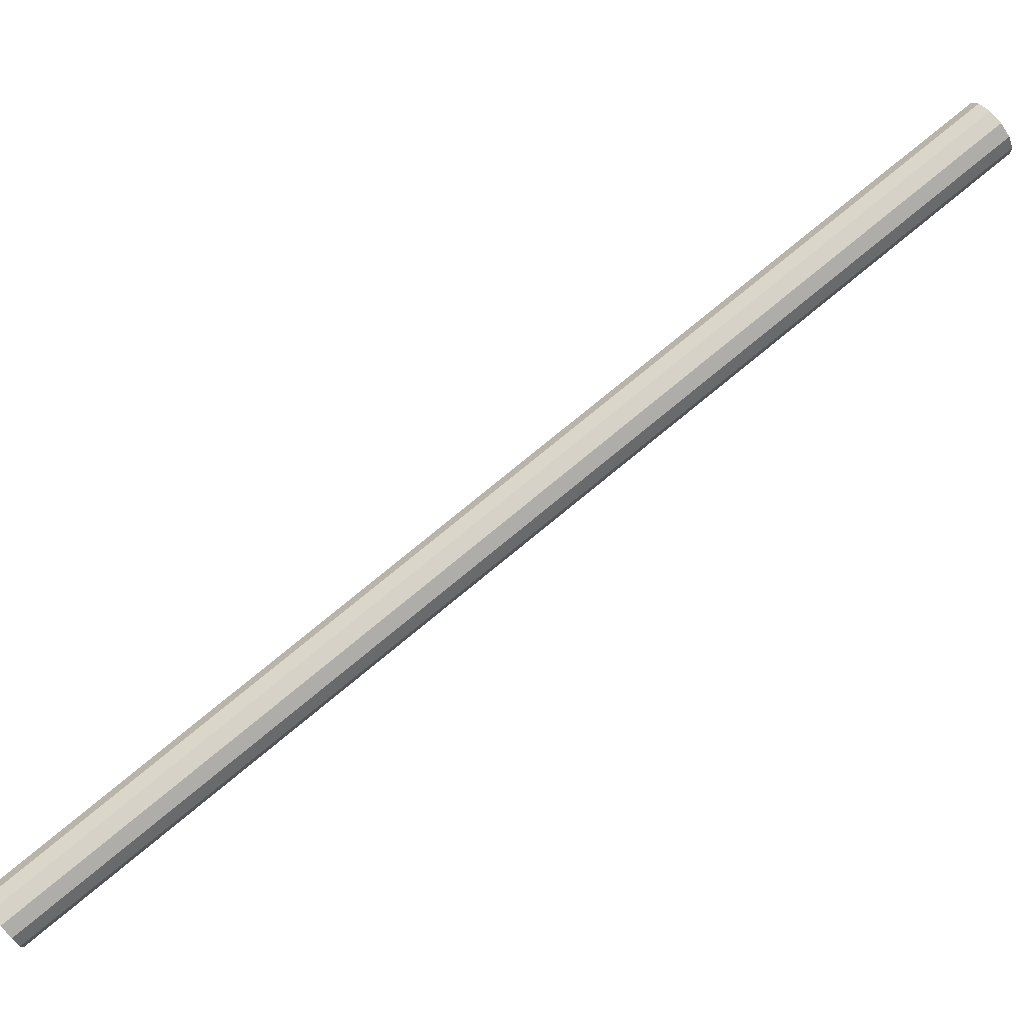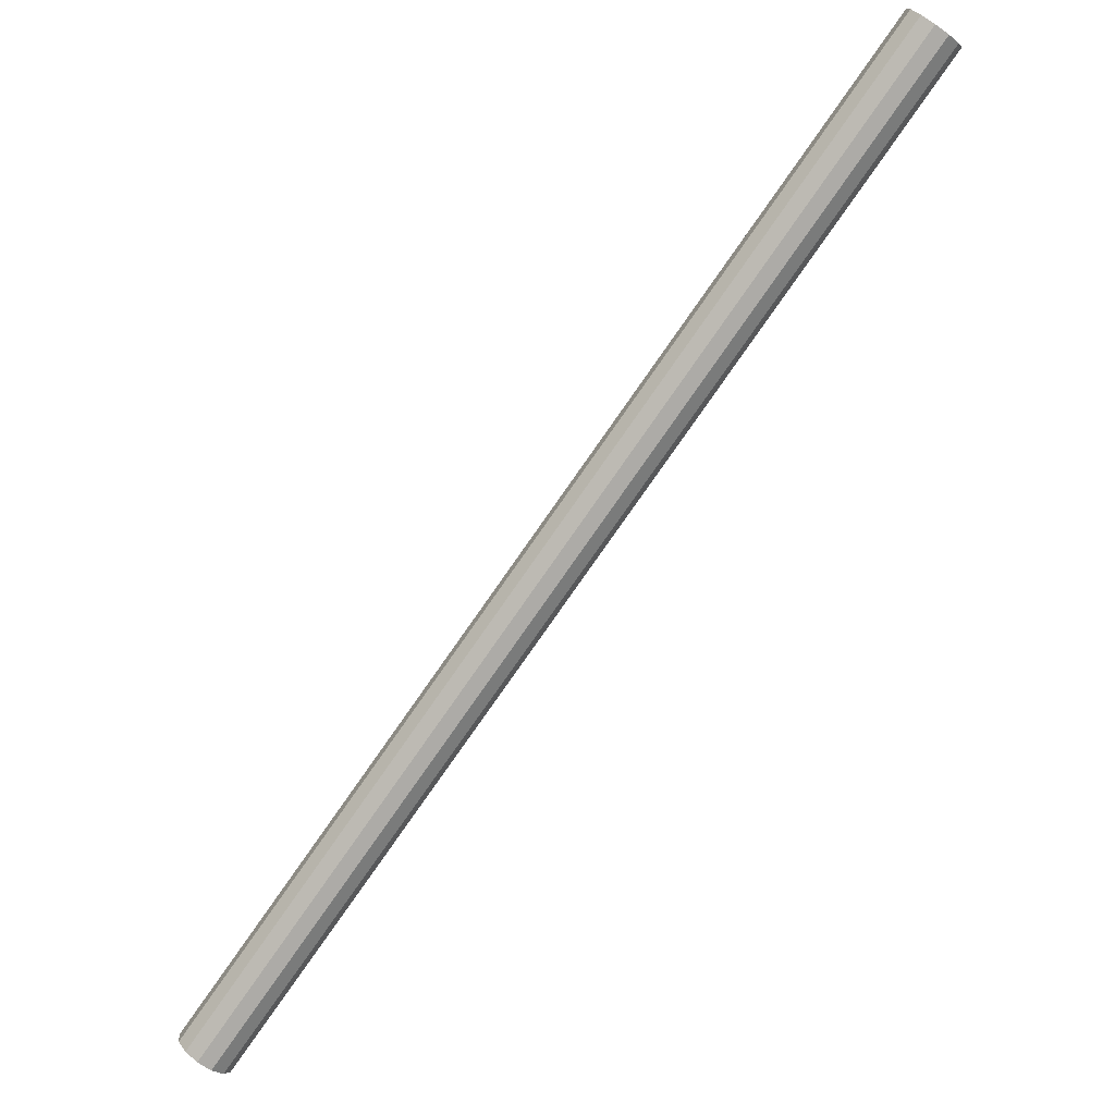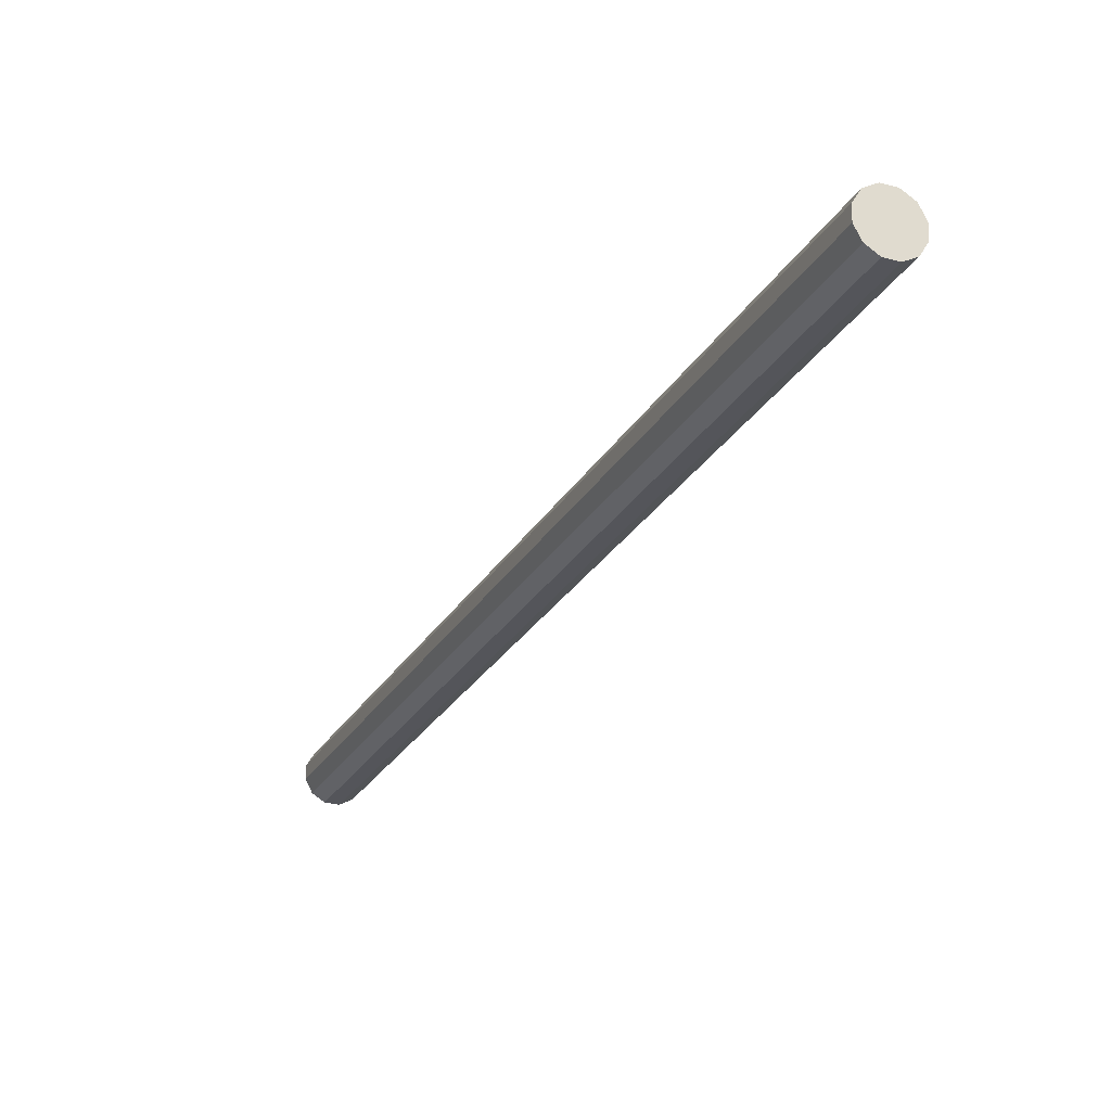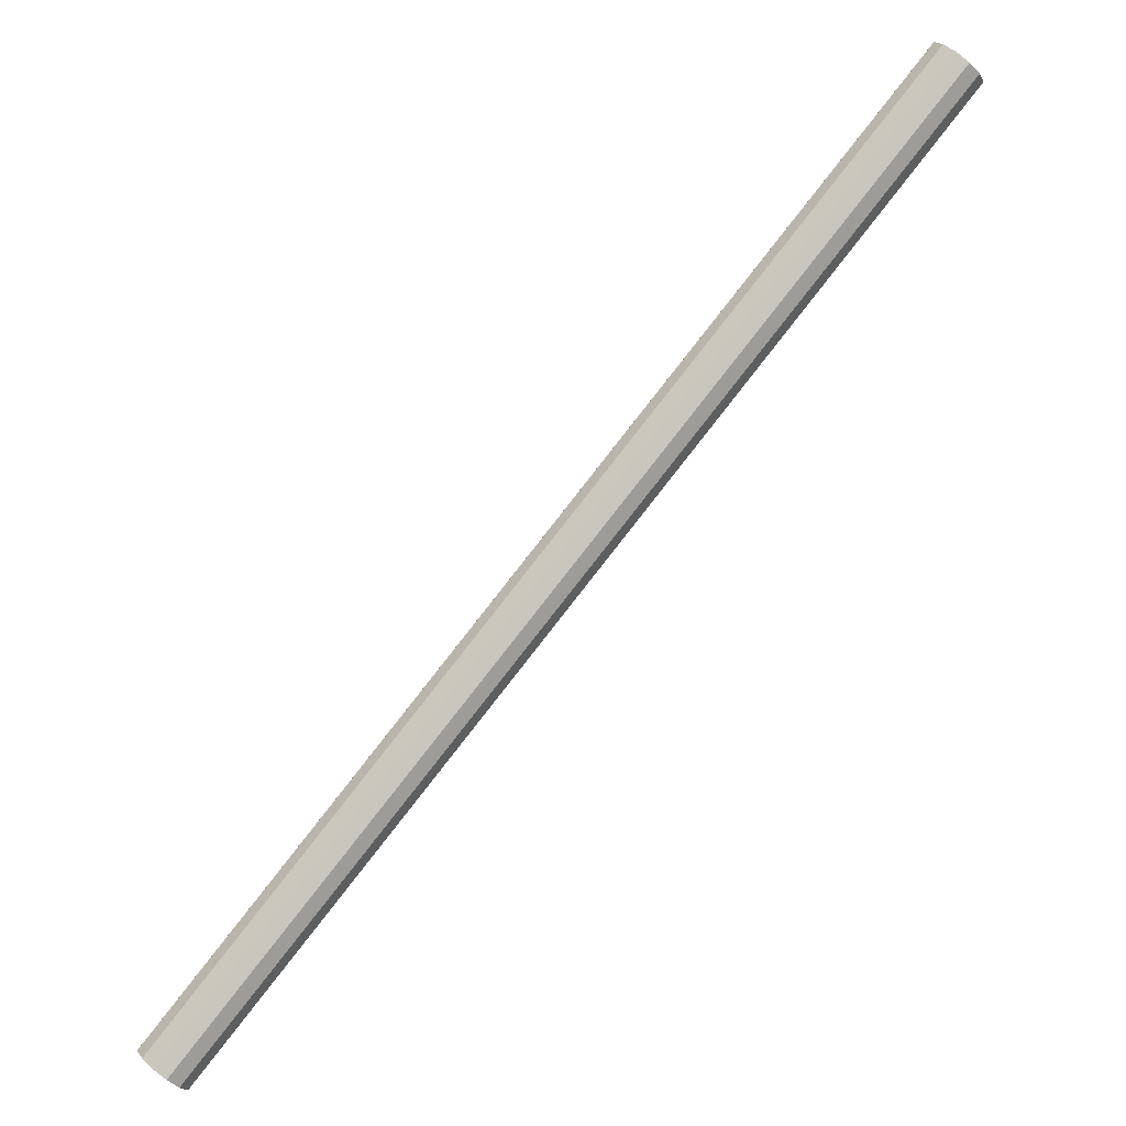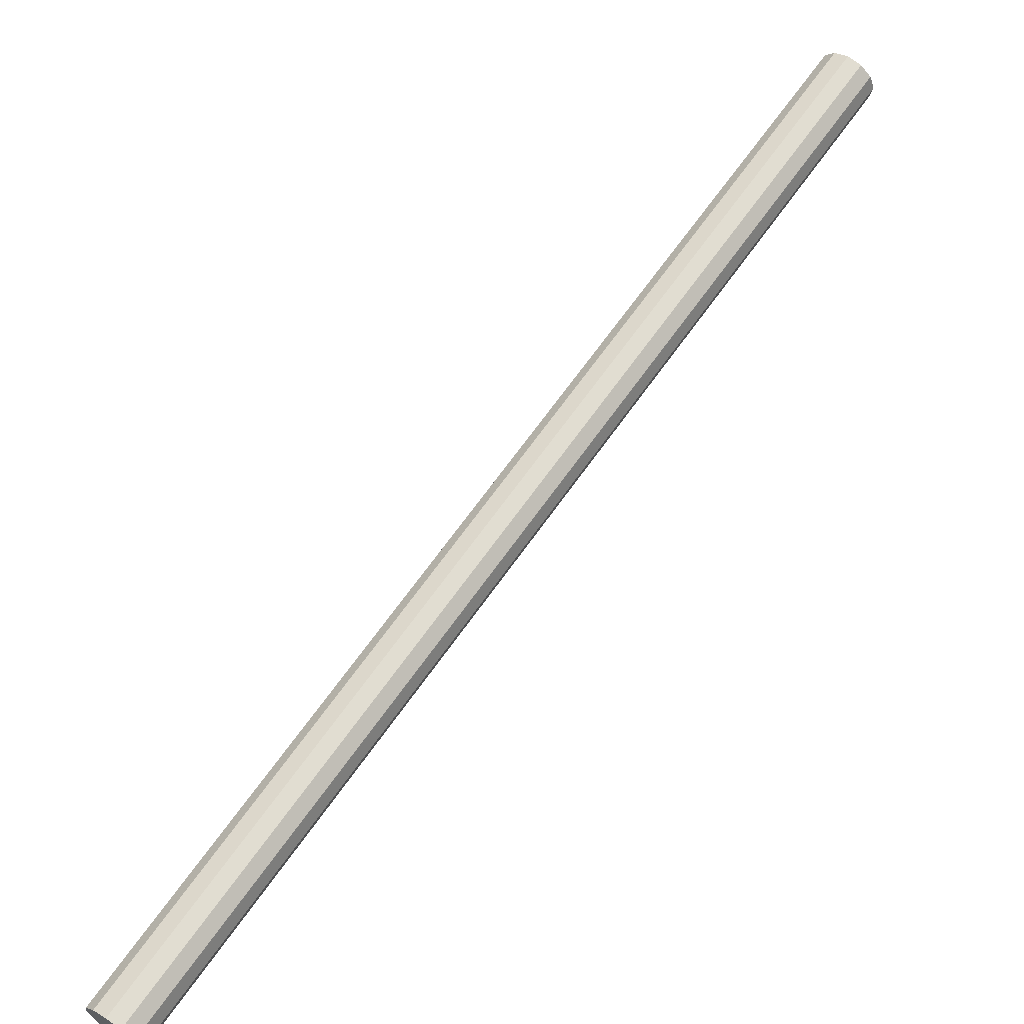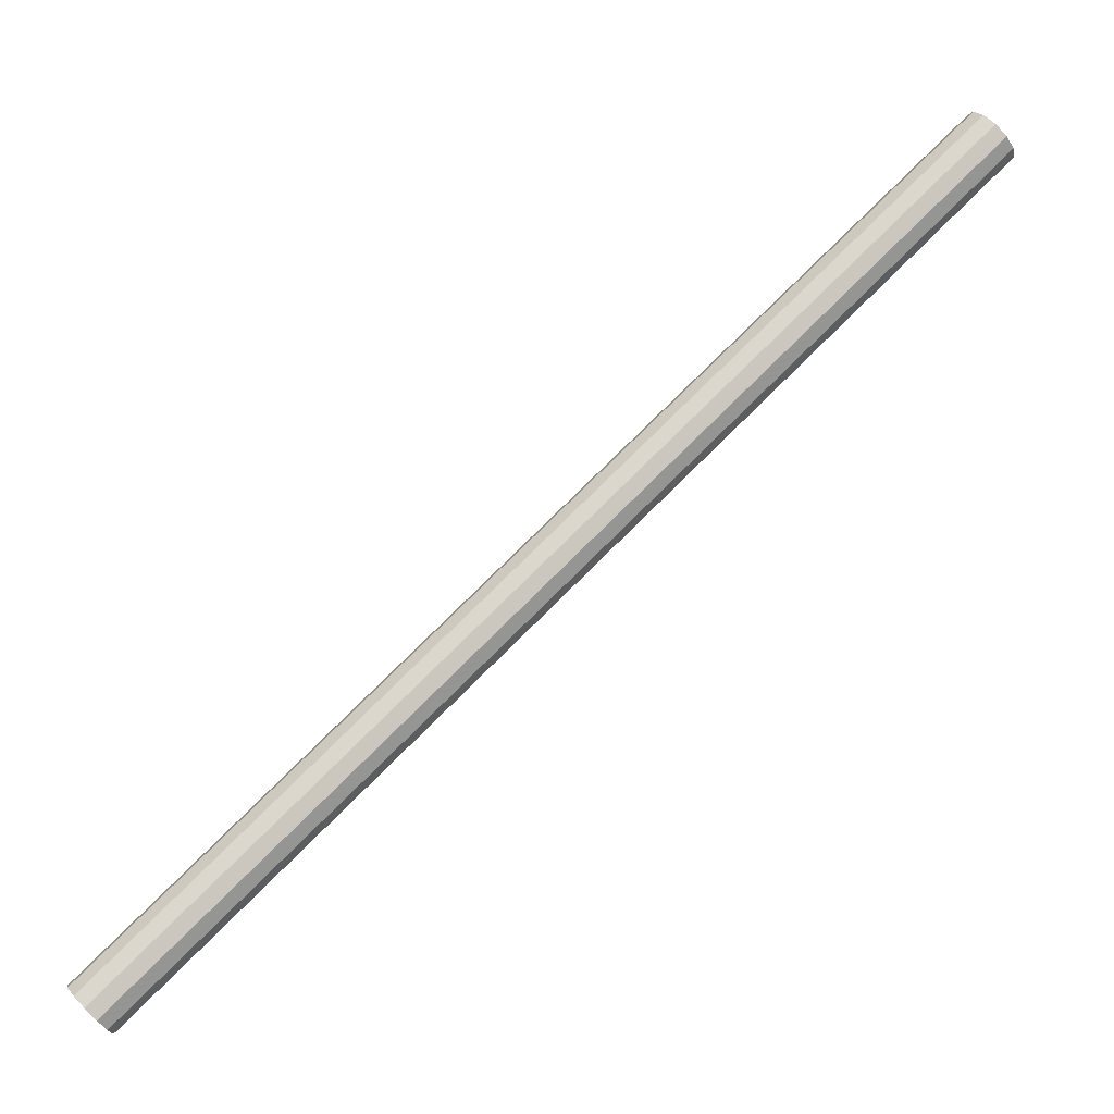
<metadata>
{"format":"obj","ext":"obj","renderer":"f3d","projection":"perspective","resolution":1024,"background":"white","views":[{"elev":25.1,"azim":-157.2,"up":"+Y"},{"elev":46.6,"azim":97.5,"up":"+Z"},{"elev":8.6,"azim":-67.3,"up":"+Y"},{"elev":31.7,"azim":103.1,"up":"+Z"},{"elev":-77.6,"azim":-82.1,"up":"+Y"},{"elev":9.6,"azim":117.8,"up":"+Z"}]}
</metadata>
<code>
v 0 0 0.7488
v -0.009431 -0.01053 0.7488
v -0.3181 0.2658 1.107
v -0.3086 0.2763 1.107
v -0.004725 -0.0122 0.7542
v -0.3133 0.2641 1.112
v 0.001247 -0.01061 0.7581
v -0.3074 0.2657 1.116
v 0.006885 -0.006165 0.7595
v -0.3017 0.2702 1.117
v 0.01068 -7.279e-05 0.7581
v -0.2979 0.2763 1.116
v 0.01161 0.006039 0.7542
v -0.297 0.2824 1.112
v 0.009431 0.01053 0.7488
v -0.2992 0.2869 1.107
v 0.004725 0.0122 0.7435
v -0.3039 0.2885 1.101
v -0.001247 0.01061 0.7396
v -0.3099 0.2869 1.097
v -0.006885 0.006165 0.7381
v -0.3155 0.2825 1.096
v -0.01068 7.279e-05 0.7396
v -0.3193 0.2764 1.097
v -0.01161 -0.006039 0.7435
v -0.3202 0.2703 1.101
f 2 1 5
f 2 5 3
f 3 5 6
f 3 6 4
f 5 1 7
f 5 7 6
f 6 7 8
f 6 8 4
f 7 1 9
f 7 9 8
f 8 9 10
f 8 10 4
f 9 1 11
f 9 11 10
f 10 11 12
f 10 12 4
f 11 1 13
f 11 13 12
f 12 13 14
f 12 14 4
f 13 1 15
f 13 15 14
f 14 15 16
f 14 16 4
f 15 1 17
f 15 17 16
f 16 17 18
f 16 18 4
f 17 1 19
f 17 19 18
f 18 19 20
f 18 20 4
f 19 1 21
f 19 21 20
f 20 21 22
f 20 22 4
f 21 1 23
f 21 23 22
f 22 23 24
f 22 24 4
f 23 1 25
f 23 25 24
f 24 25 26
f 24 26 4
f 25 1 2
f 25 2 26
f 26 2 3
f 26 3 4

</code>
